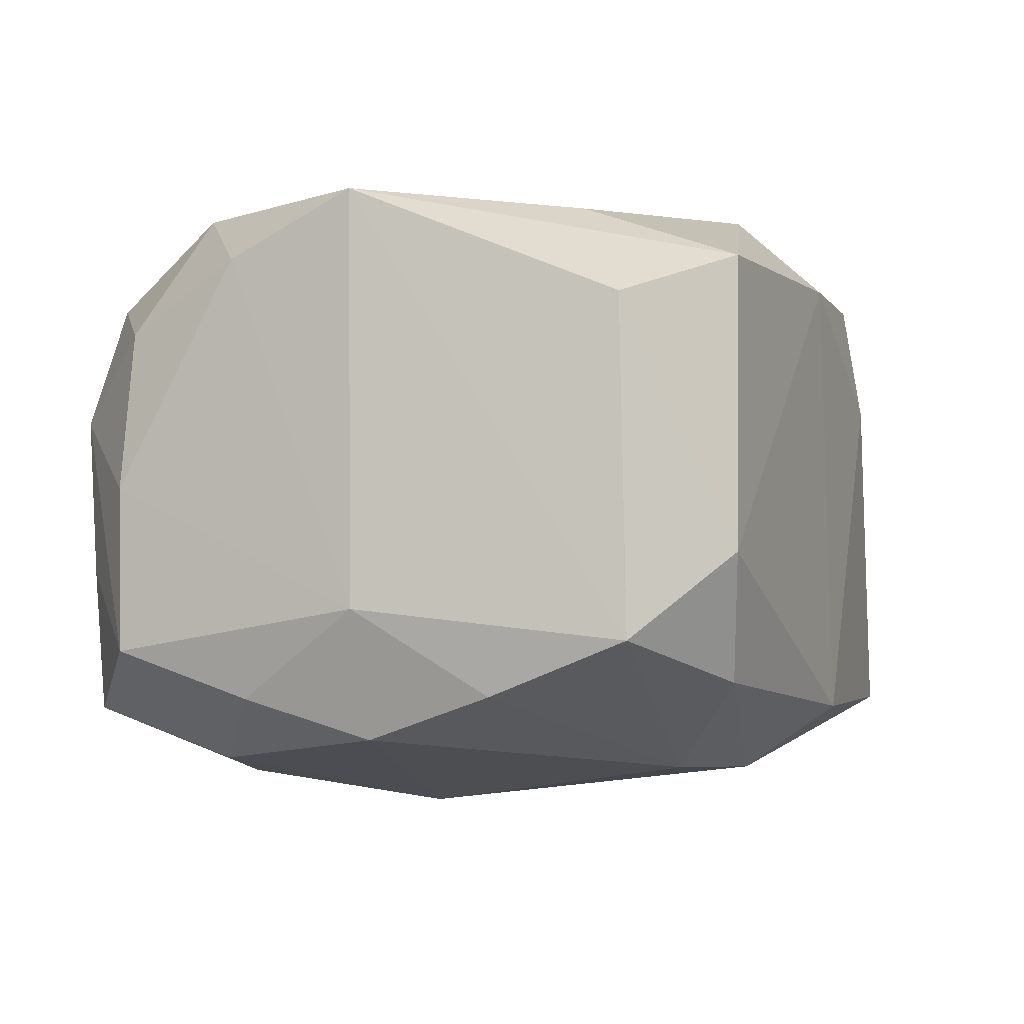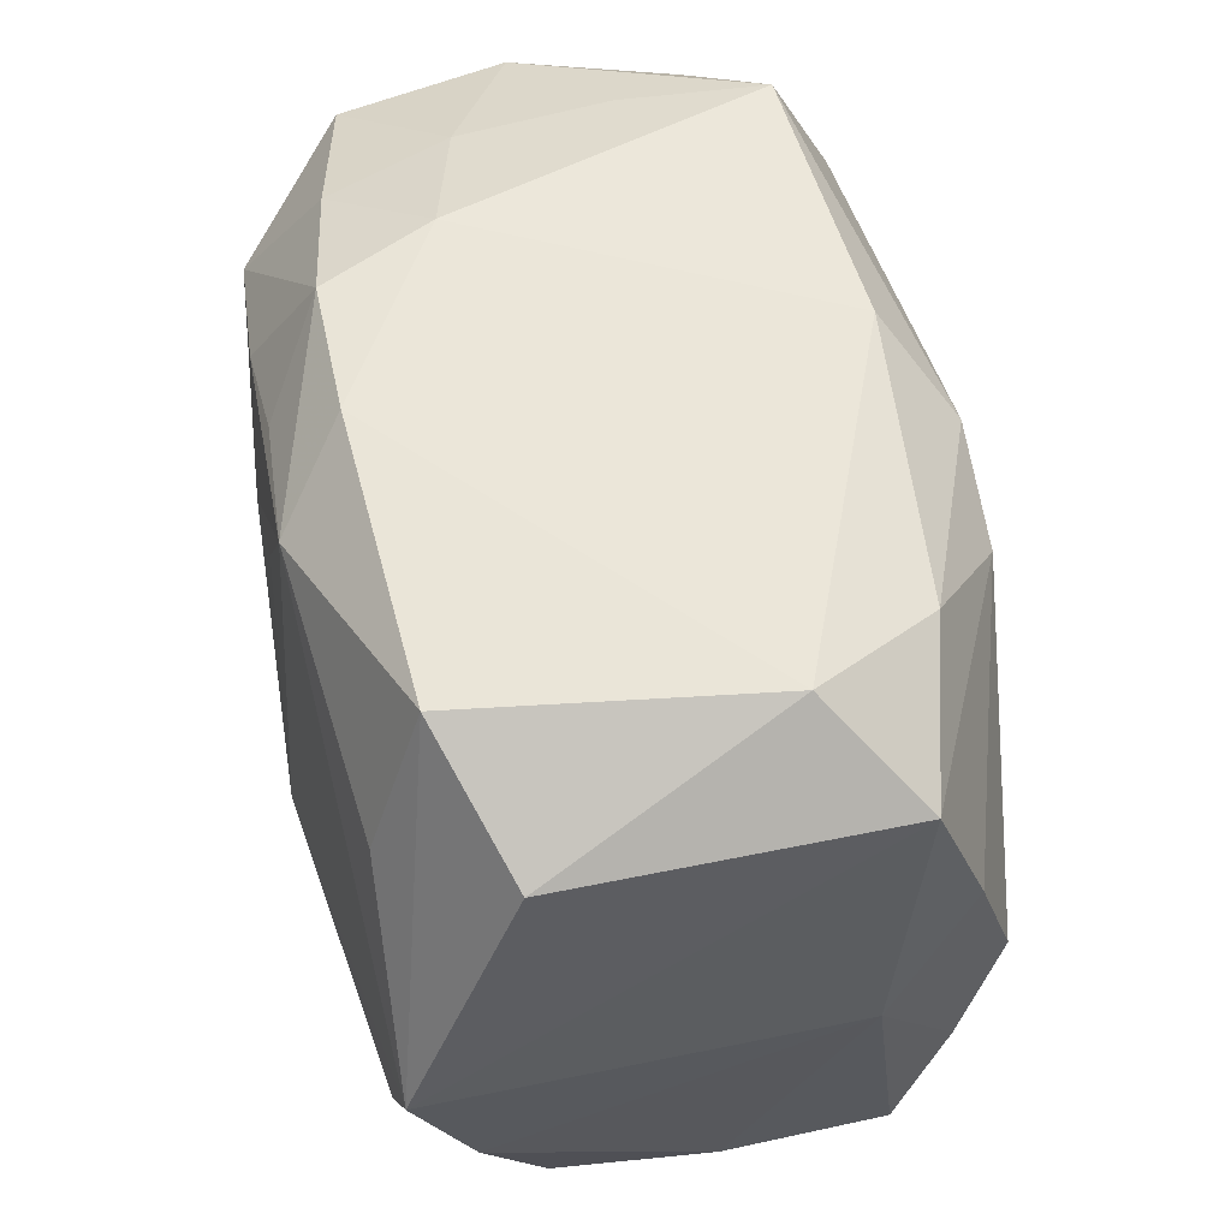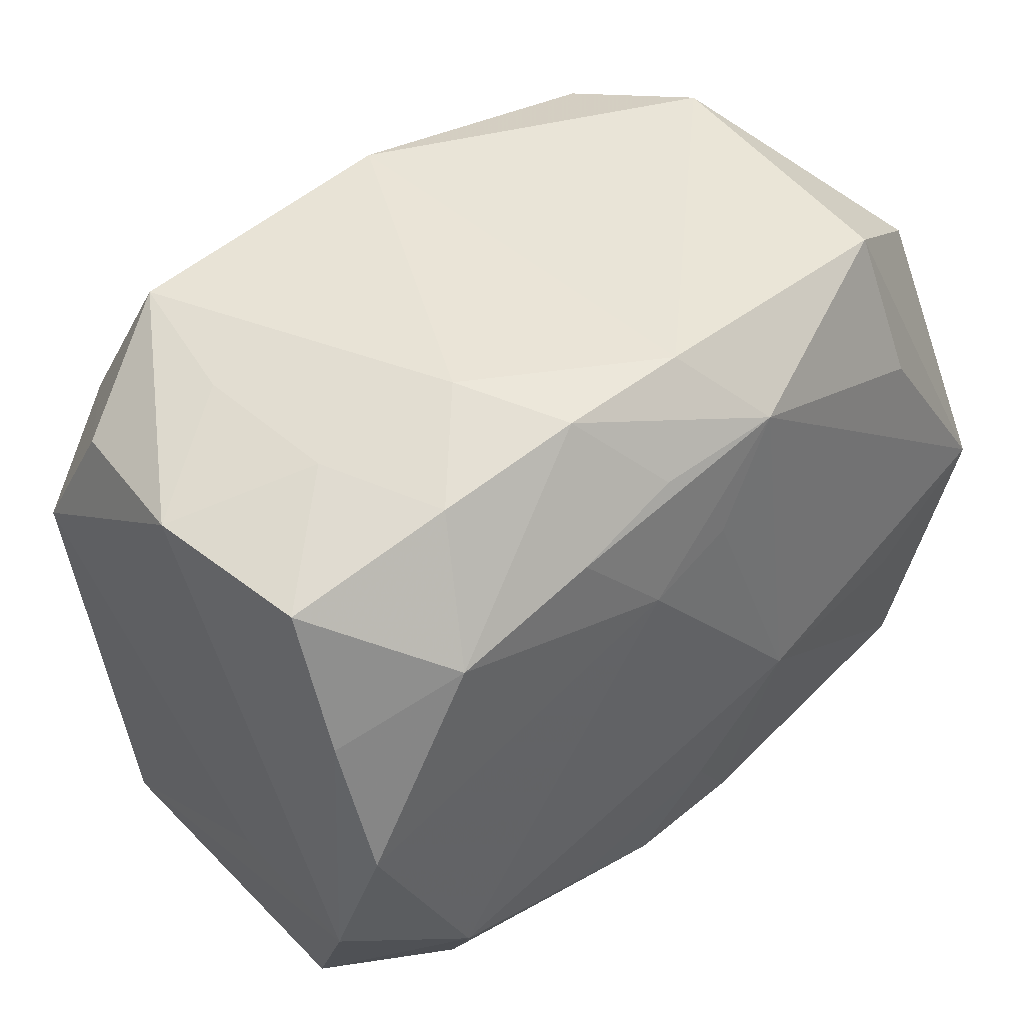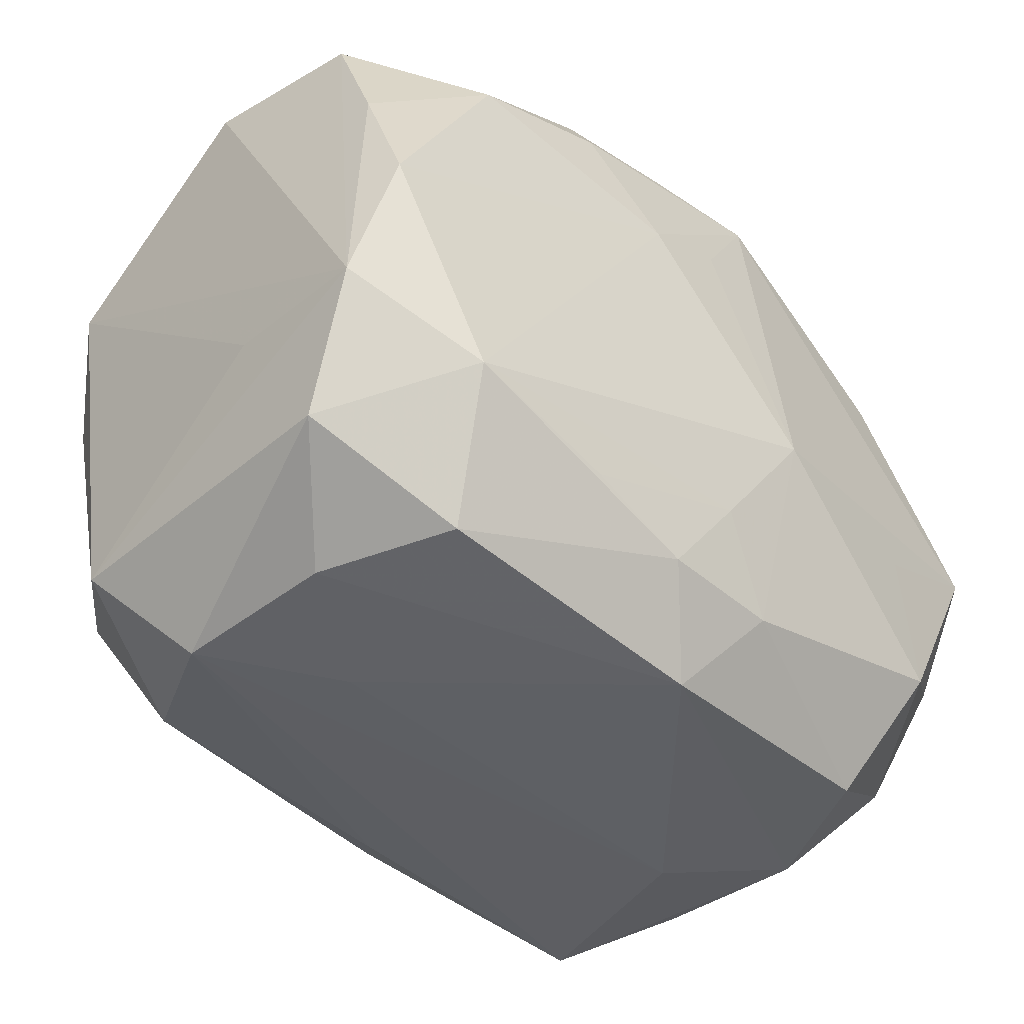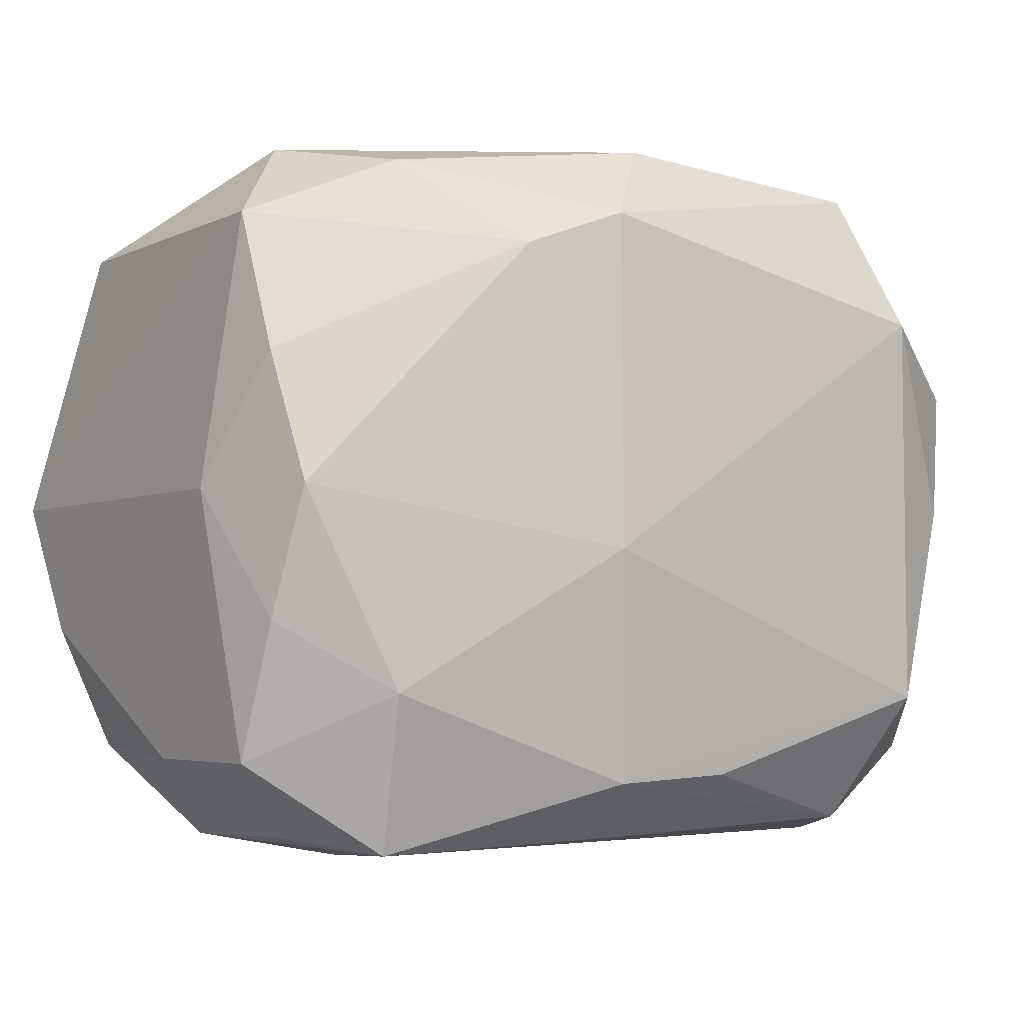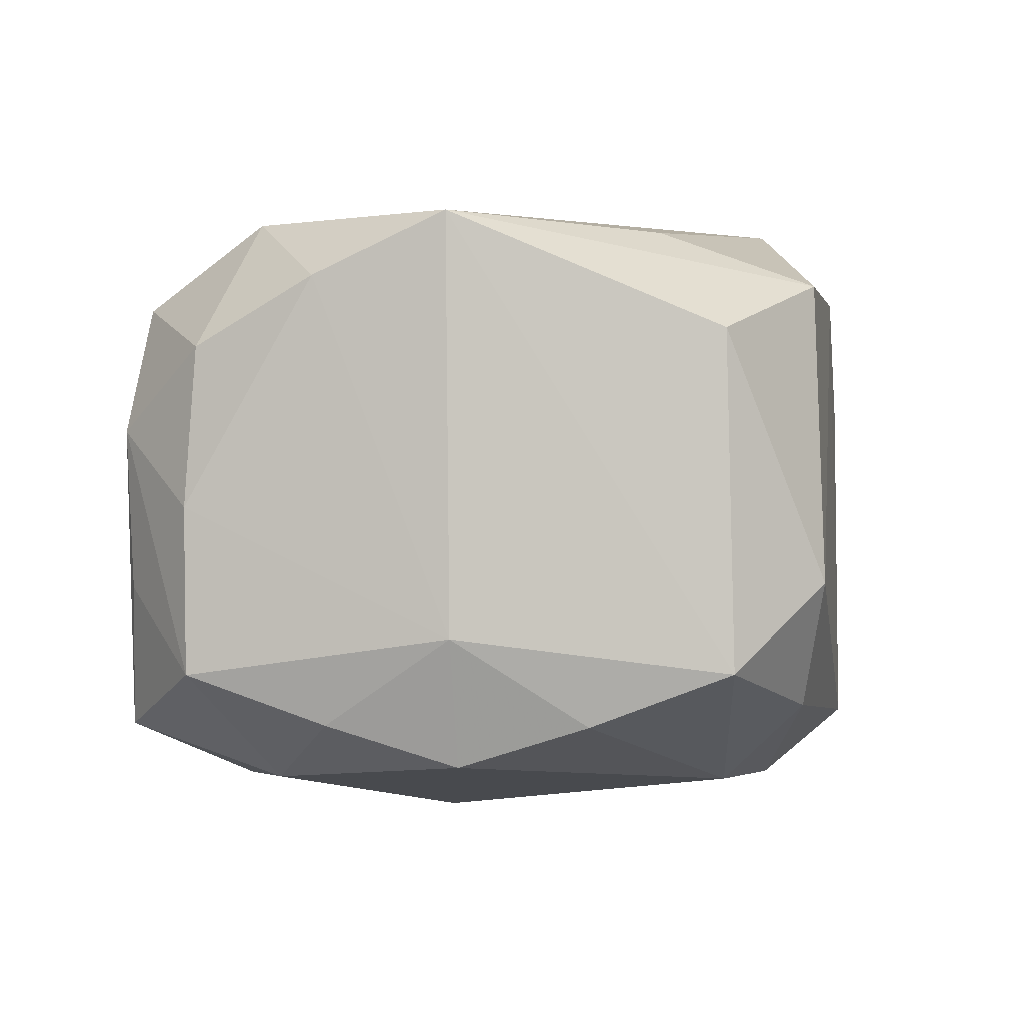
<metadata>
{"format":"obj","ext":"obj","renderer":"f3d","projection":"perspective","resolution":1024,"background":"white","views":[{"elev":-5.4,"azim":110.2,"up":"+Z"},{"elev":54.5,"azim":78.0,"up":"+Y"},{"elev":43.1,"azim":-42.6,"up":"+Y"},{"elev":-42.8,"azim":-45.2,"up":"+Y"},{"elev":-3.0,"azim":145.5,"up":"+Y"},{"elev":-1.6,"azim":97.9,"up":"+Z"}]}
</metadata>
<code>
v 0.0003405 -0.02788 -0.01788
v 0.01907 -0.02977 -0.0007213
v -0.004508 -0.02293 0.02261
v -0.03669 -0.01162 0.01885
v -0.01397 0.01969 0.02351
v -0.01782 -0.02977 -0.00031
v 0.005991 -0.02275 0.02239
v 0.02481 -0.02823 -0.01848
v -0.03422 0.02115 -0.01271
v 0.03502 0.02206 -0.01374
v 0.02276 0.02707 -0.01668
v -0.02611 -0.01692 0.02282
v 0.000346 0.02942 0.01833
v 0.005645 -0.02301 -0.02414
v -0.02685 -0.0166 -0.02319
v 0.007937 -0.004636 0.02596
v 0.03486 0.02151 0.0128
v 0.03711 9.612e-05 0.02195
v 0.03711 0.0004301 -0.0111
v 0.0243 0.02811 0.01714
v -0.03608 0.01089 -0.01788
v 0.02602 0.01581 0.02148
v 0.005909 0.02345 0.02383
v -0.02307 -0.02733 -0.01717
v -0.0243 0.02848 -0.01721
v -0.03472 -0.0003925 0.022
v 0.02599 -0.01547 -0.02268
v -0.02593 0.01599 0.0228
v 0.02391 -0.02709 0.01604
v 0.02779 -0.01671 0.02245
v -0.02696 0.01676 -0.02275
v -0.026 0.02637 0.006419
v -0.035 -0.02235 0.01358
v 0.005298 0.02356 -0.02353
v -0.03501 0.02154 0.01391
v 0.03513 -0.0211 -0.0008135
v -0.02734 -0.02847 0.006281
v -0.03518 0.01038 0.01822
v -0.005068 -0.02266 -0.02358
v -0.03312 4.656e-05 -0.02038
v 0.03407 -0.0205 0.01198
v -0.006918 0.01221 0.02473
v 0.02788 -0.02743 -0.007146
v 0.0347 0.01091 -0.0179
v 0.03627 -0.0106 0.01721
v -0.01353 -0.01997 0.02282
v -0.03677 0.02266 0.0004272
v 0.0007491 -0.02977 0.01781
v -0.004829 0.02258 0.02313
v -0.02664 0.02699 -0.005831
v -0.01485 0.02987 0.009293
v 0.007331 -0.004097 -0.02657
v 0.0345 -0.009846 -0.01794
v -0.03435 -0.02147 -0.01329
v 0.0284 -0.02793 0.005629
v -0.0284 -0.02928 -0.006872
v -6.444e-05 0.03003 -0.01831
v 0.0005141 0.01503 0.02454
v -0.02213 0.02607 0.01656
v 0.03495 -0.02095 -0.01403
v 0.01434 0.0203 -0.02346
v -0.02274 -0.02773 0.01674
v 0.02831 0.0289 -0.006775
v 0.02493 -0.005559 0.02346
v -0.01086 0.02916 0.01835
v 0.0007193 -0.01532 0.02413
v 0.03345 0.0005071 -0.02118
v -0.03629 -0.01041 0.006372
f 47 21 4
f 18 23 16
f 12 26 4
f 52 27 14
f 14 27 8
f 2 48 6
f 35 47 4
f 42 12 16
f 28 26 42
f 26 12 42
f 64 18 16
f 20 23 22
f 22 18 20
f 23 18 22
f 17 18 10
f 20 18 17
f 10 63 17
f 17 63 20
f 8 27 60
f 48 29 7
f 33 12 4
f 52 14 15
f 15 31 52
f 34 61 52
f 52 31 34
f 47 35 32
f 38 26 28
f 28 35 38
f 4 26 38
f 38 35 4
f 51 57 25
f 25 34 31
f 57 34 25
f 16 23 58
f 58 42 16
f 23 42 58
f 28 42 5
f 5 42 23
f 5 65 28
f 51 65 13
f 13 23 20
f 13 65 23
f 20 63 13
f 13 57 51
f 63 57 13
f 59 65 51
f 51 32 59
f 59 32 35
f 59 35 28
f 28 65 59
f 55 48 2
f 55 29 48
f 2 8 55
f 18 64 30
f 30 7 29
f 30 64 16
f 16 7 30
f 10 18 19
f 67 27 52
f 52 61 67
f 16 12 66
f 66 7 16
f 48 7 3
f 7 66 3
f 4 21 68
f 12 33 62
f 48 3 62
f 62 3 12
f 21 31 40
f 31 15 40
f 11 34 57
f 11 63 10
f 11 57 63
f 10 61 11
f 61 34 11
f 50 32 51
f 51 25 50
f 47 32 50
f 50 25 47
f 21 47 9
f 47 25 9
f 9 31 21
f 9 25 31
f 23 65 49
f 49 5 23
f 65 5 49
f 8 60 43
f 43 55 8
f 60 55 43
f 29 55 41
f 41 30 29
f 53 60 27
f 27 67 53
f 53 19 60
f 53 67 19
f 44 67 61
f 44 61 10
f 10 19 44
f 19 67 44
f 46 66 12
f 12 3 46
f 46 3 66
f 39 15 14
f 14 24 39
f 39 24 15
f 1 14 8
f 1 24 14
f 37 62 33
f 37 6 48
f 48 62 37
f 15 24 54
f 54 40 15
f 54 33 4
f 4 68 54
f 54 68 21
f 21 40 54
f 45 19 18
f 18 30 45
f 30 41 45
f 36 55 60
f 36 41 55
f 36 45 41
f 60 19 36
f 19 45 36
f 24 1 56
f 6 37 56
f 56 1 8
f 56 54 24
f 56 8 2
f 2 6 56
f 56 37 33
f 33 54 56

</code>
